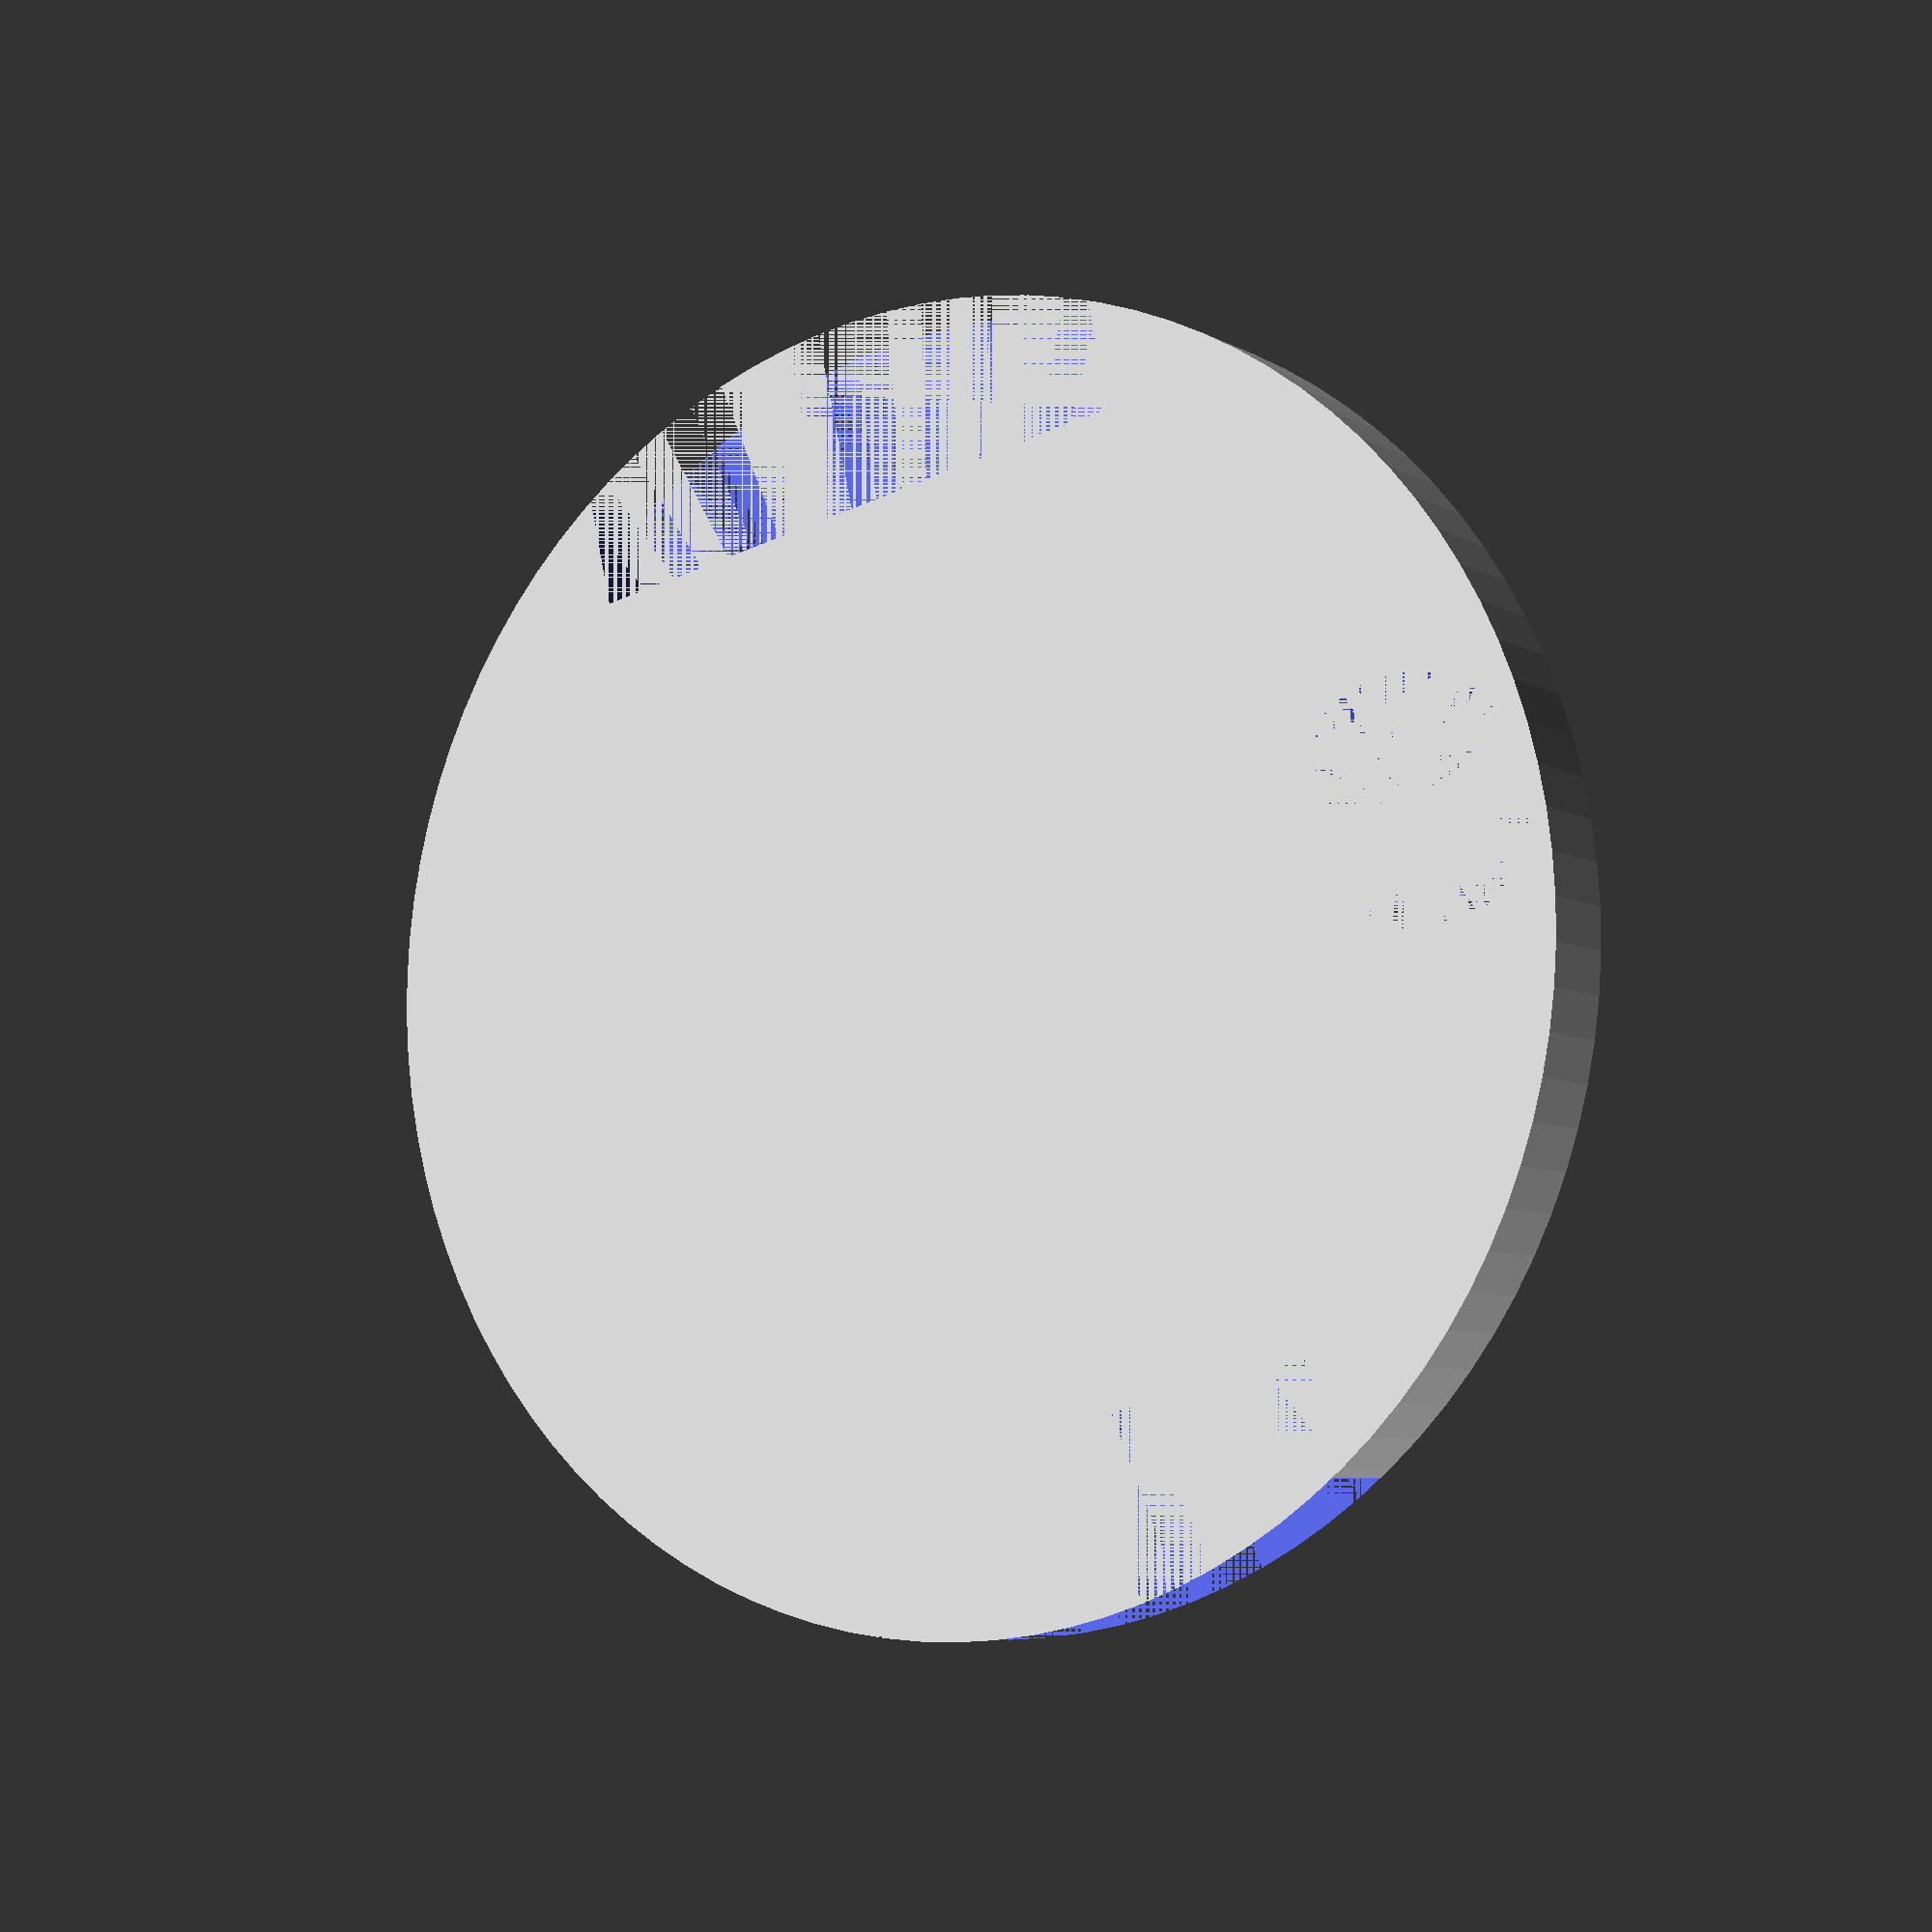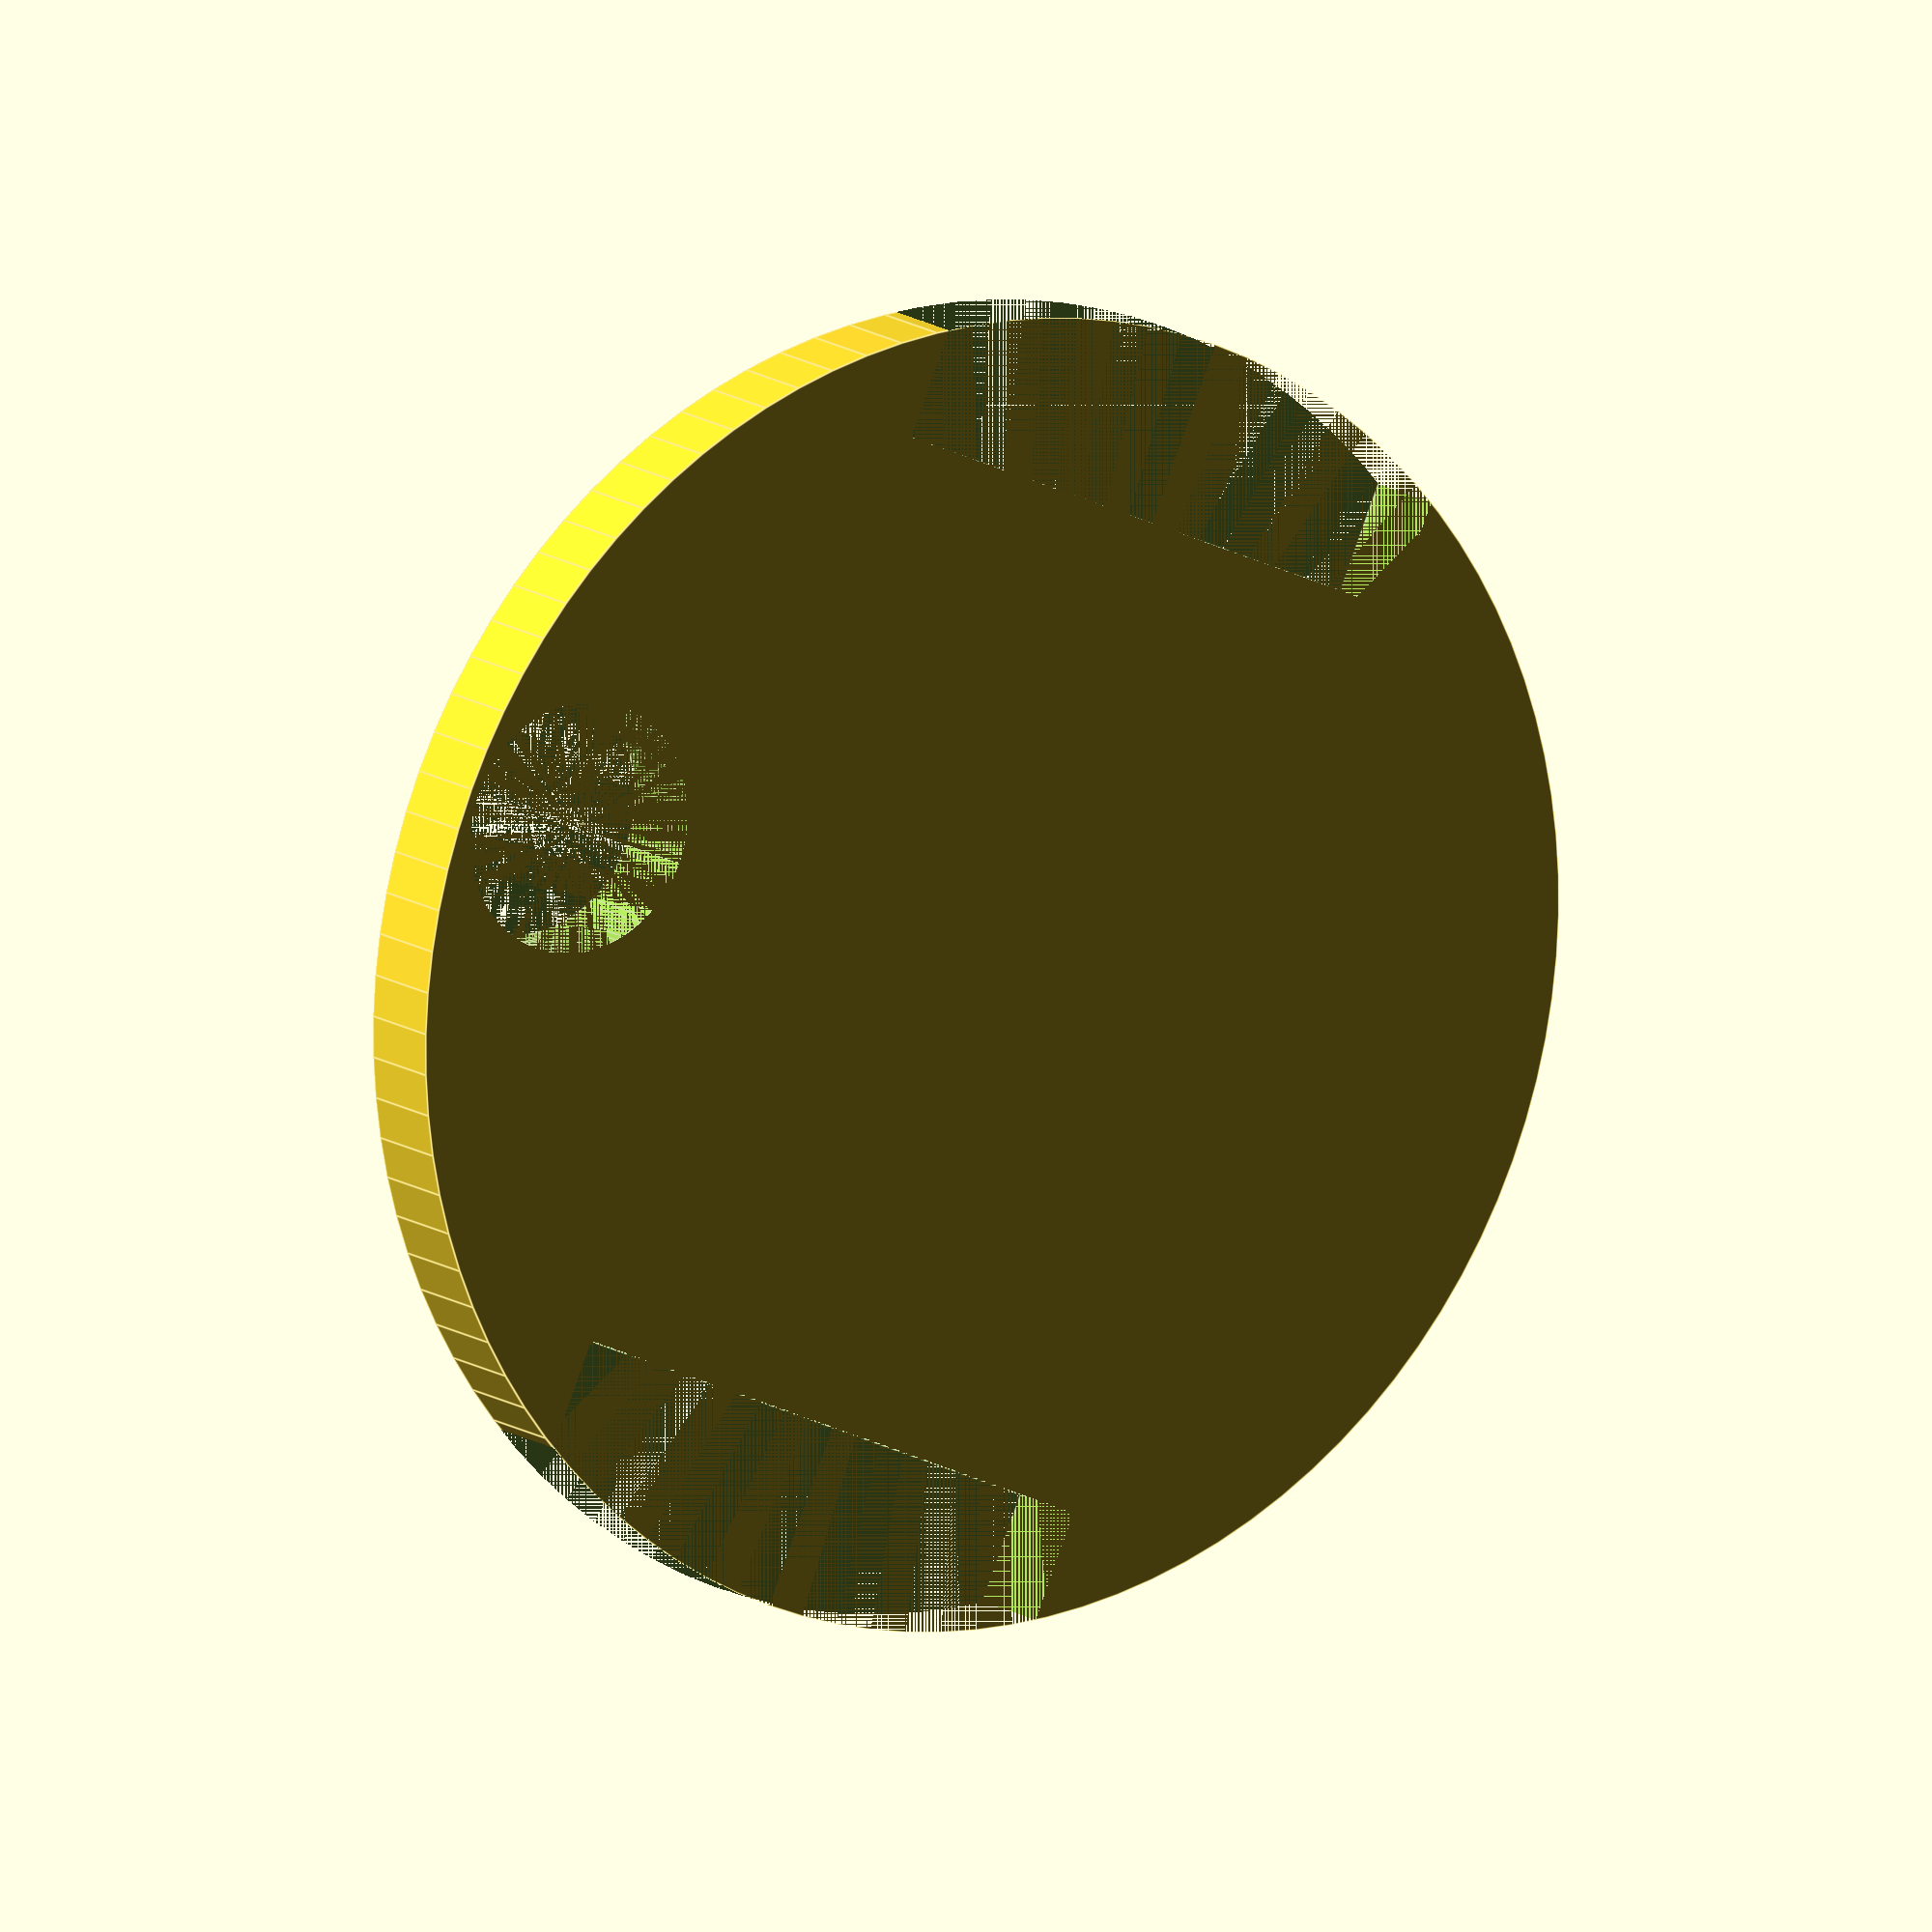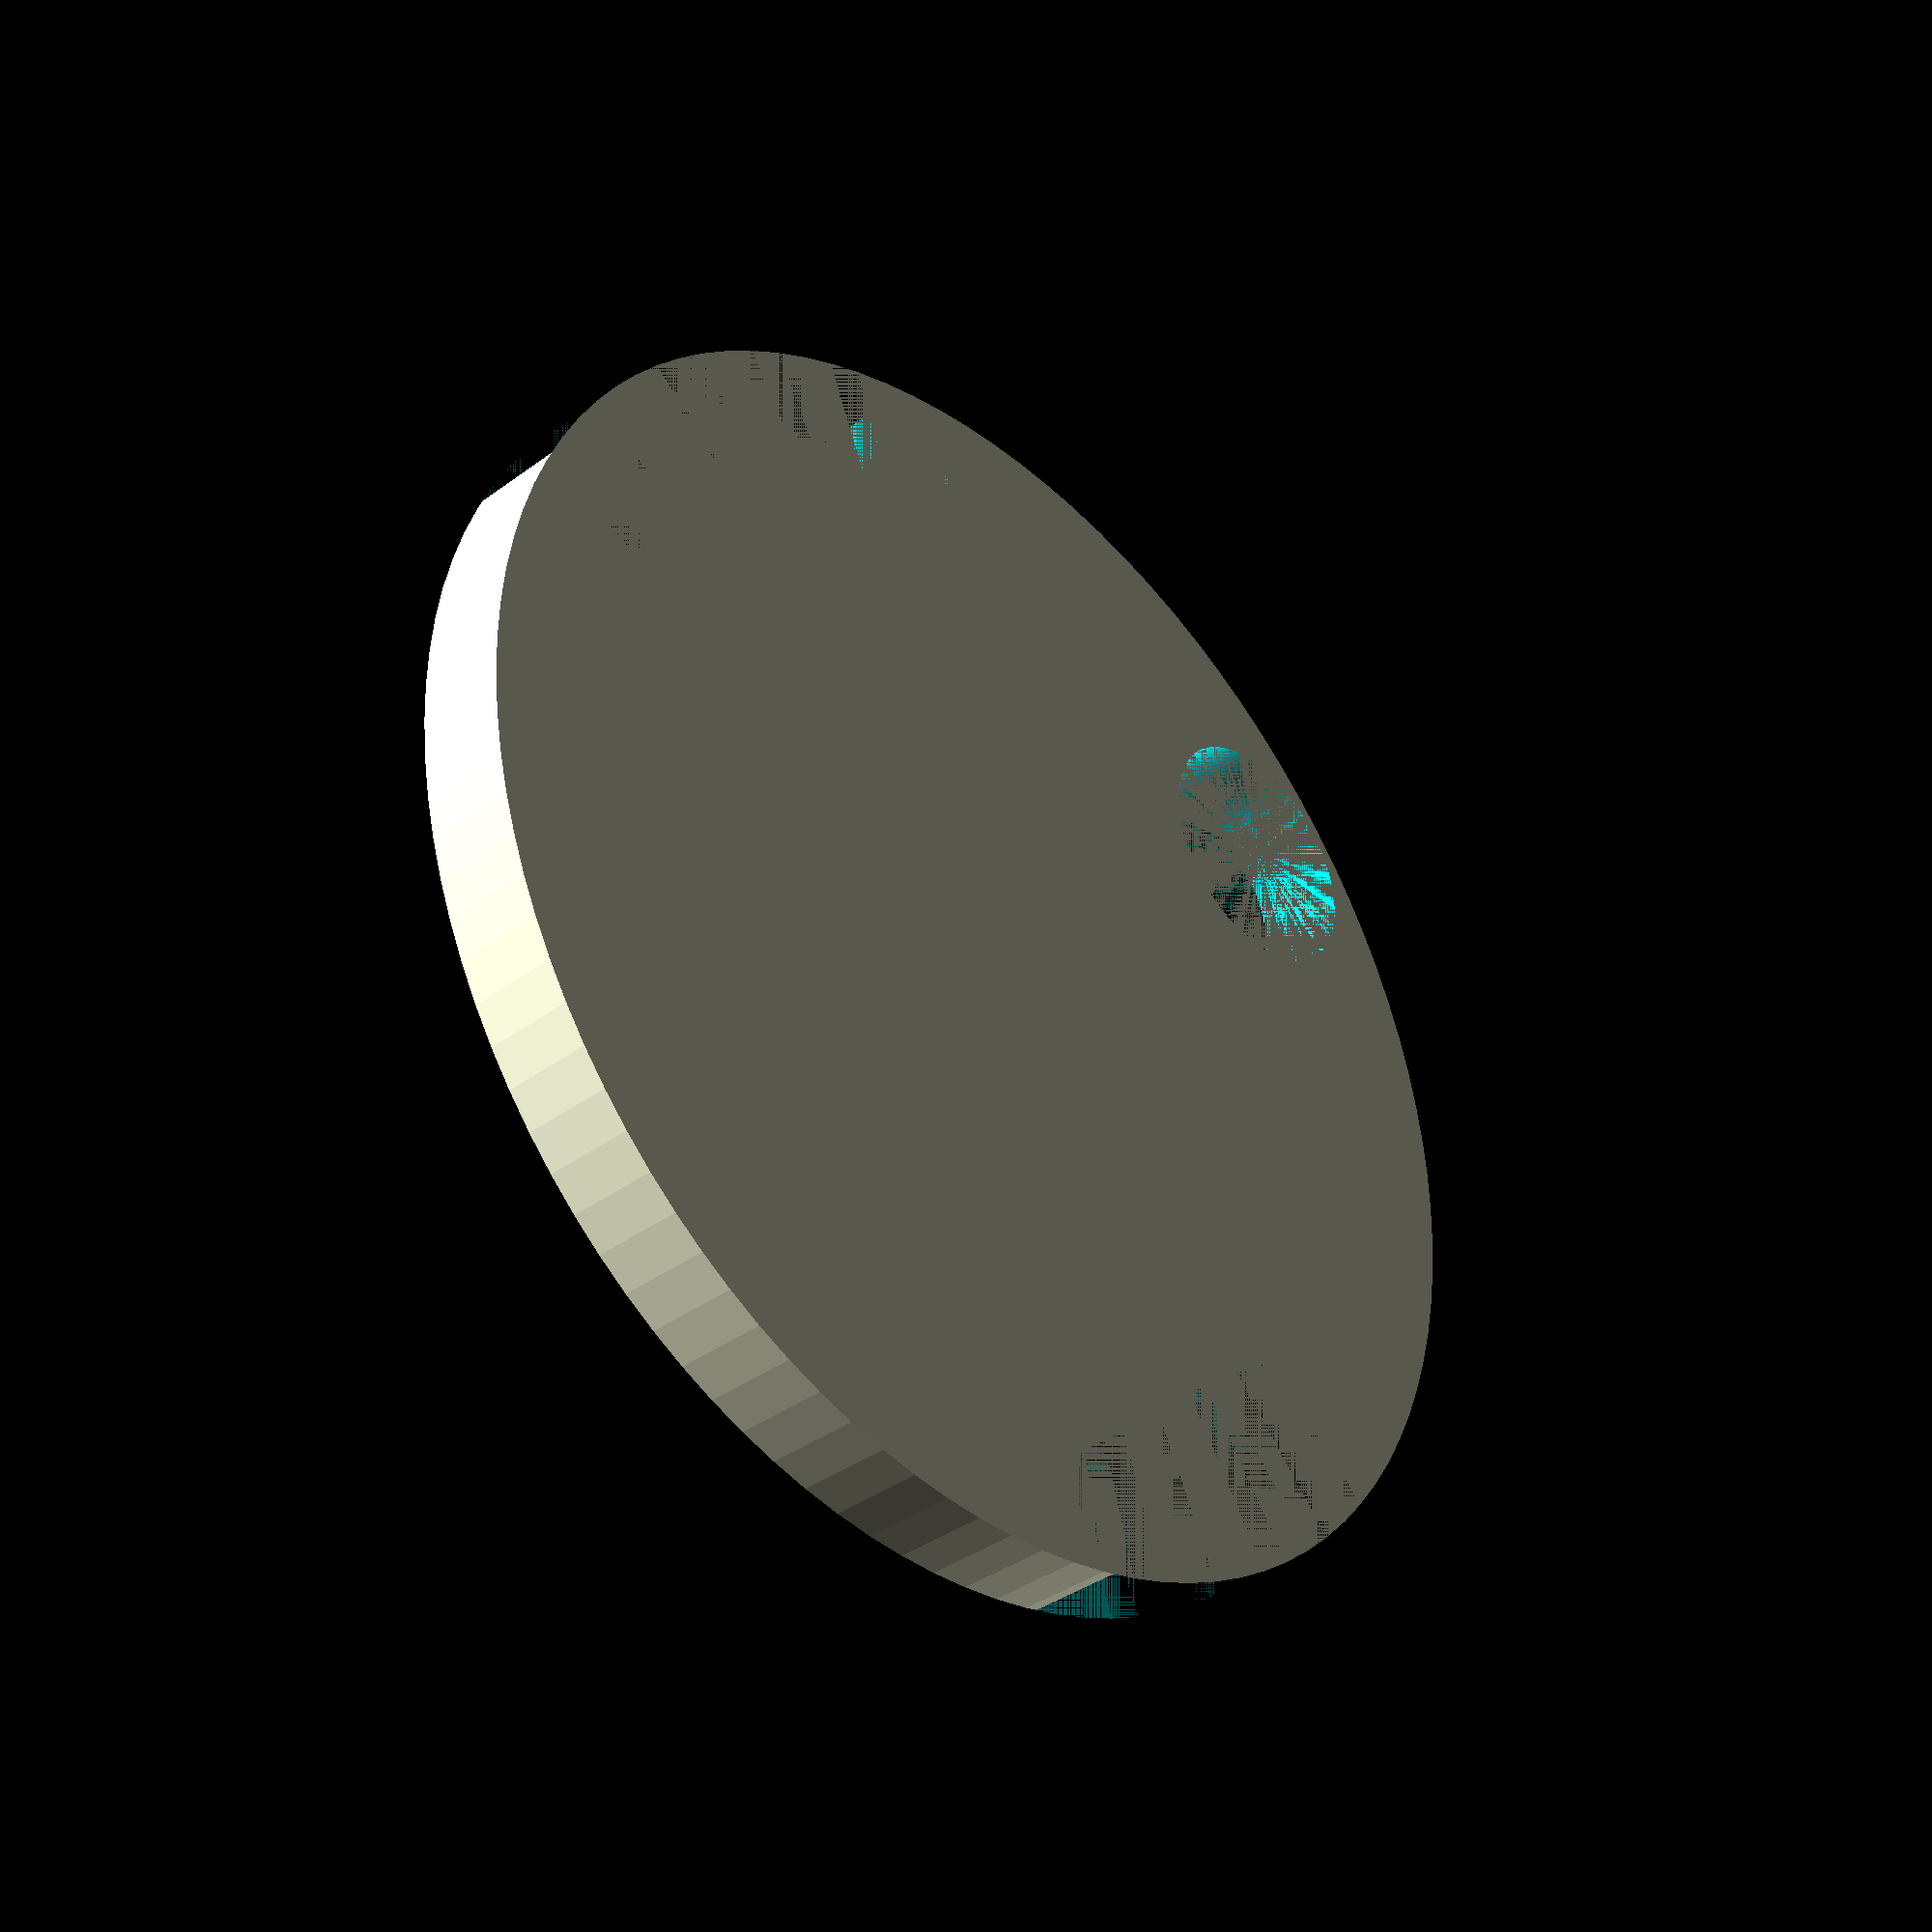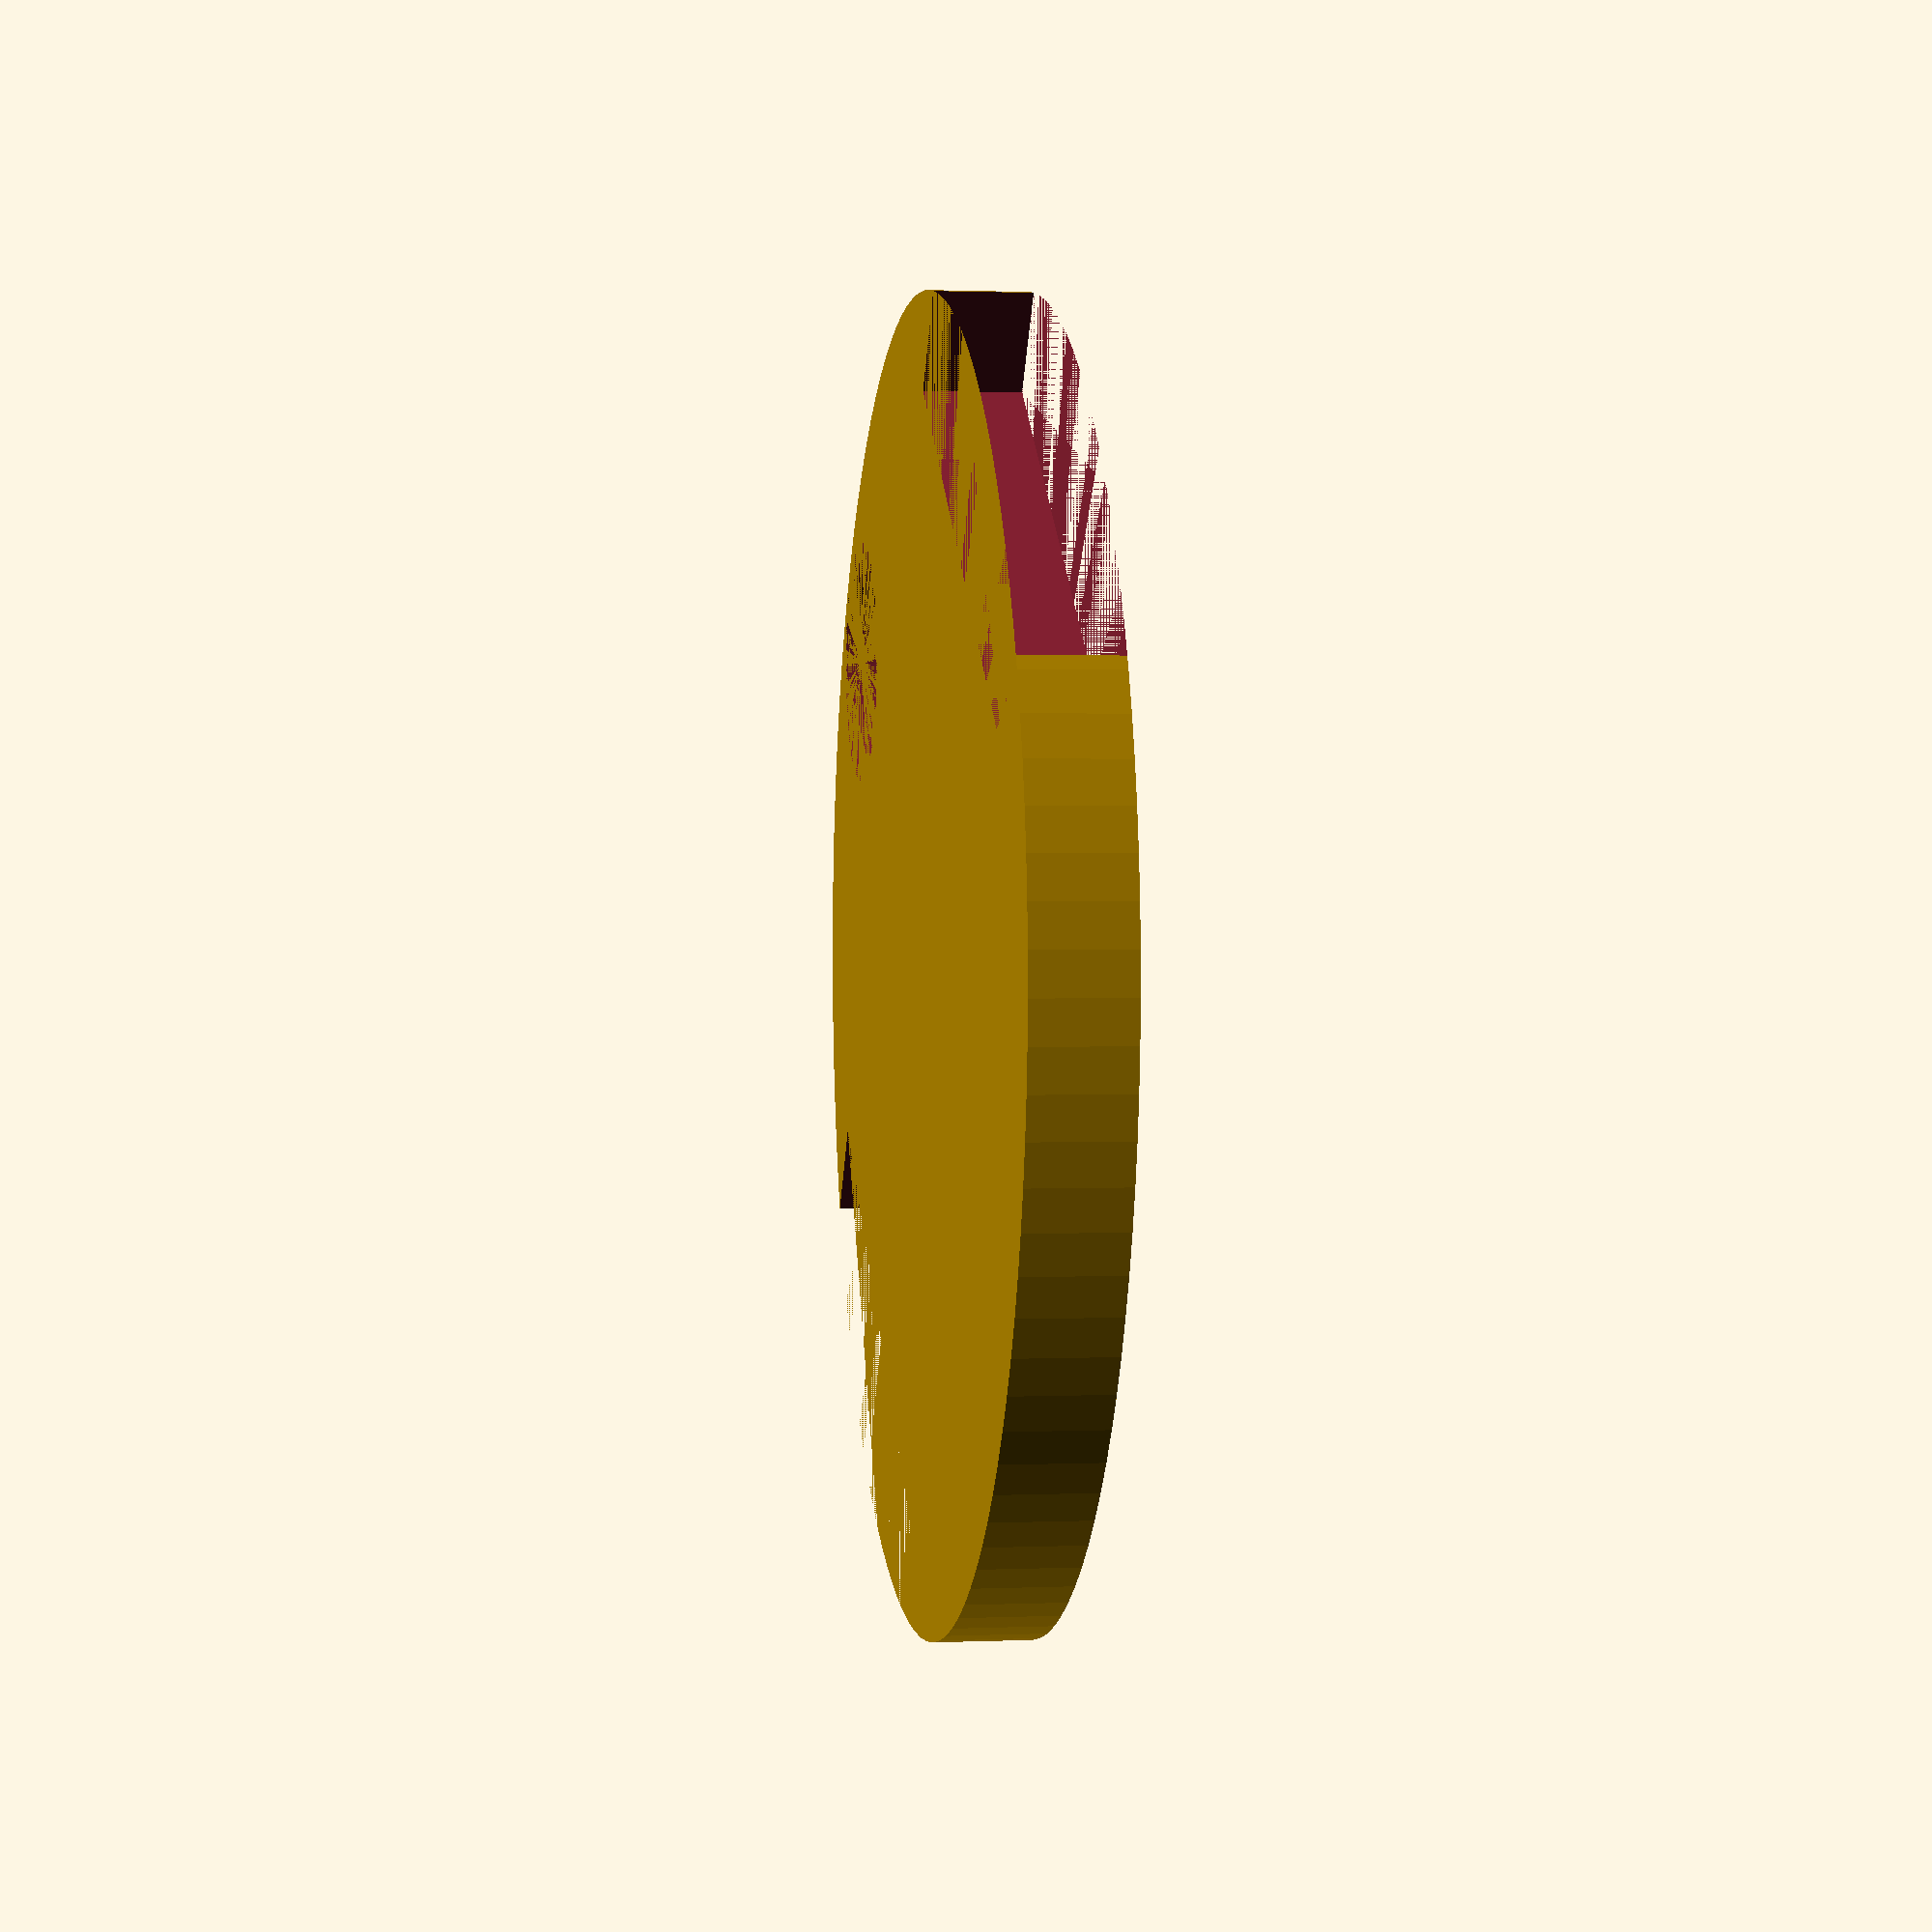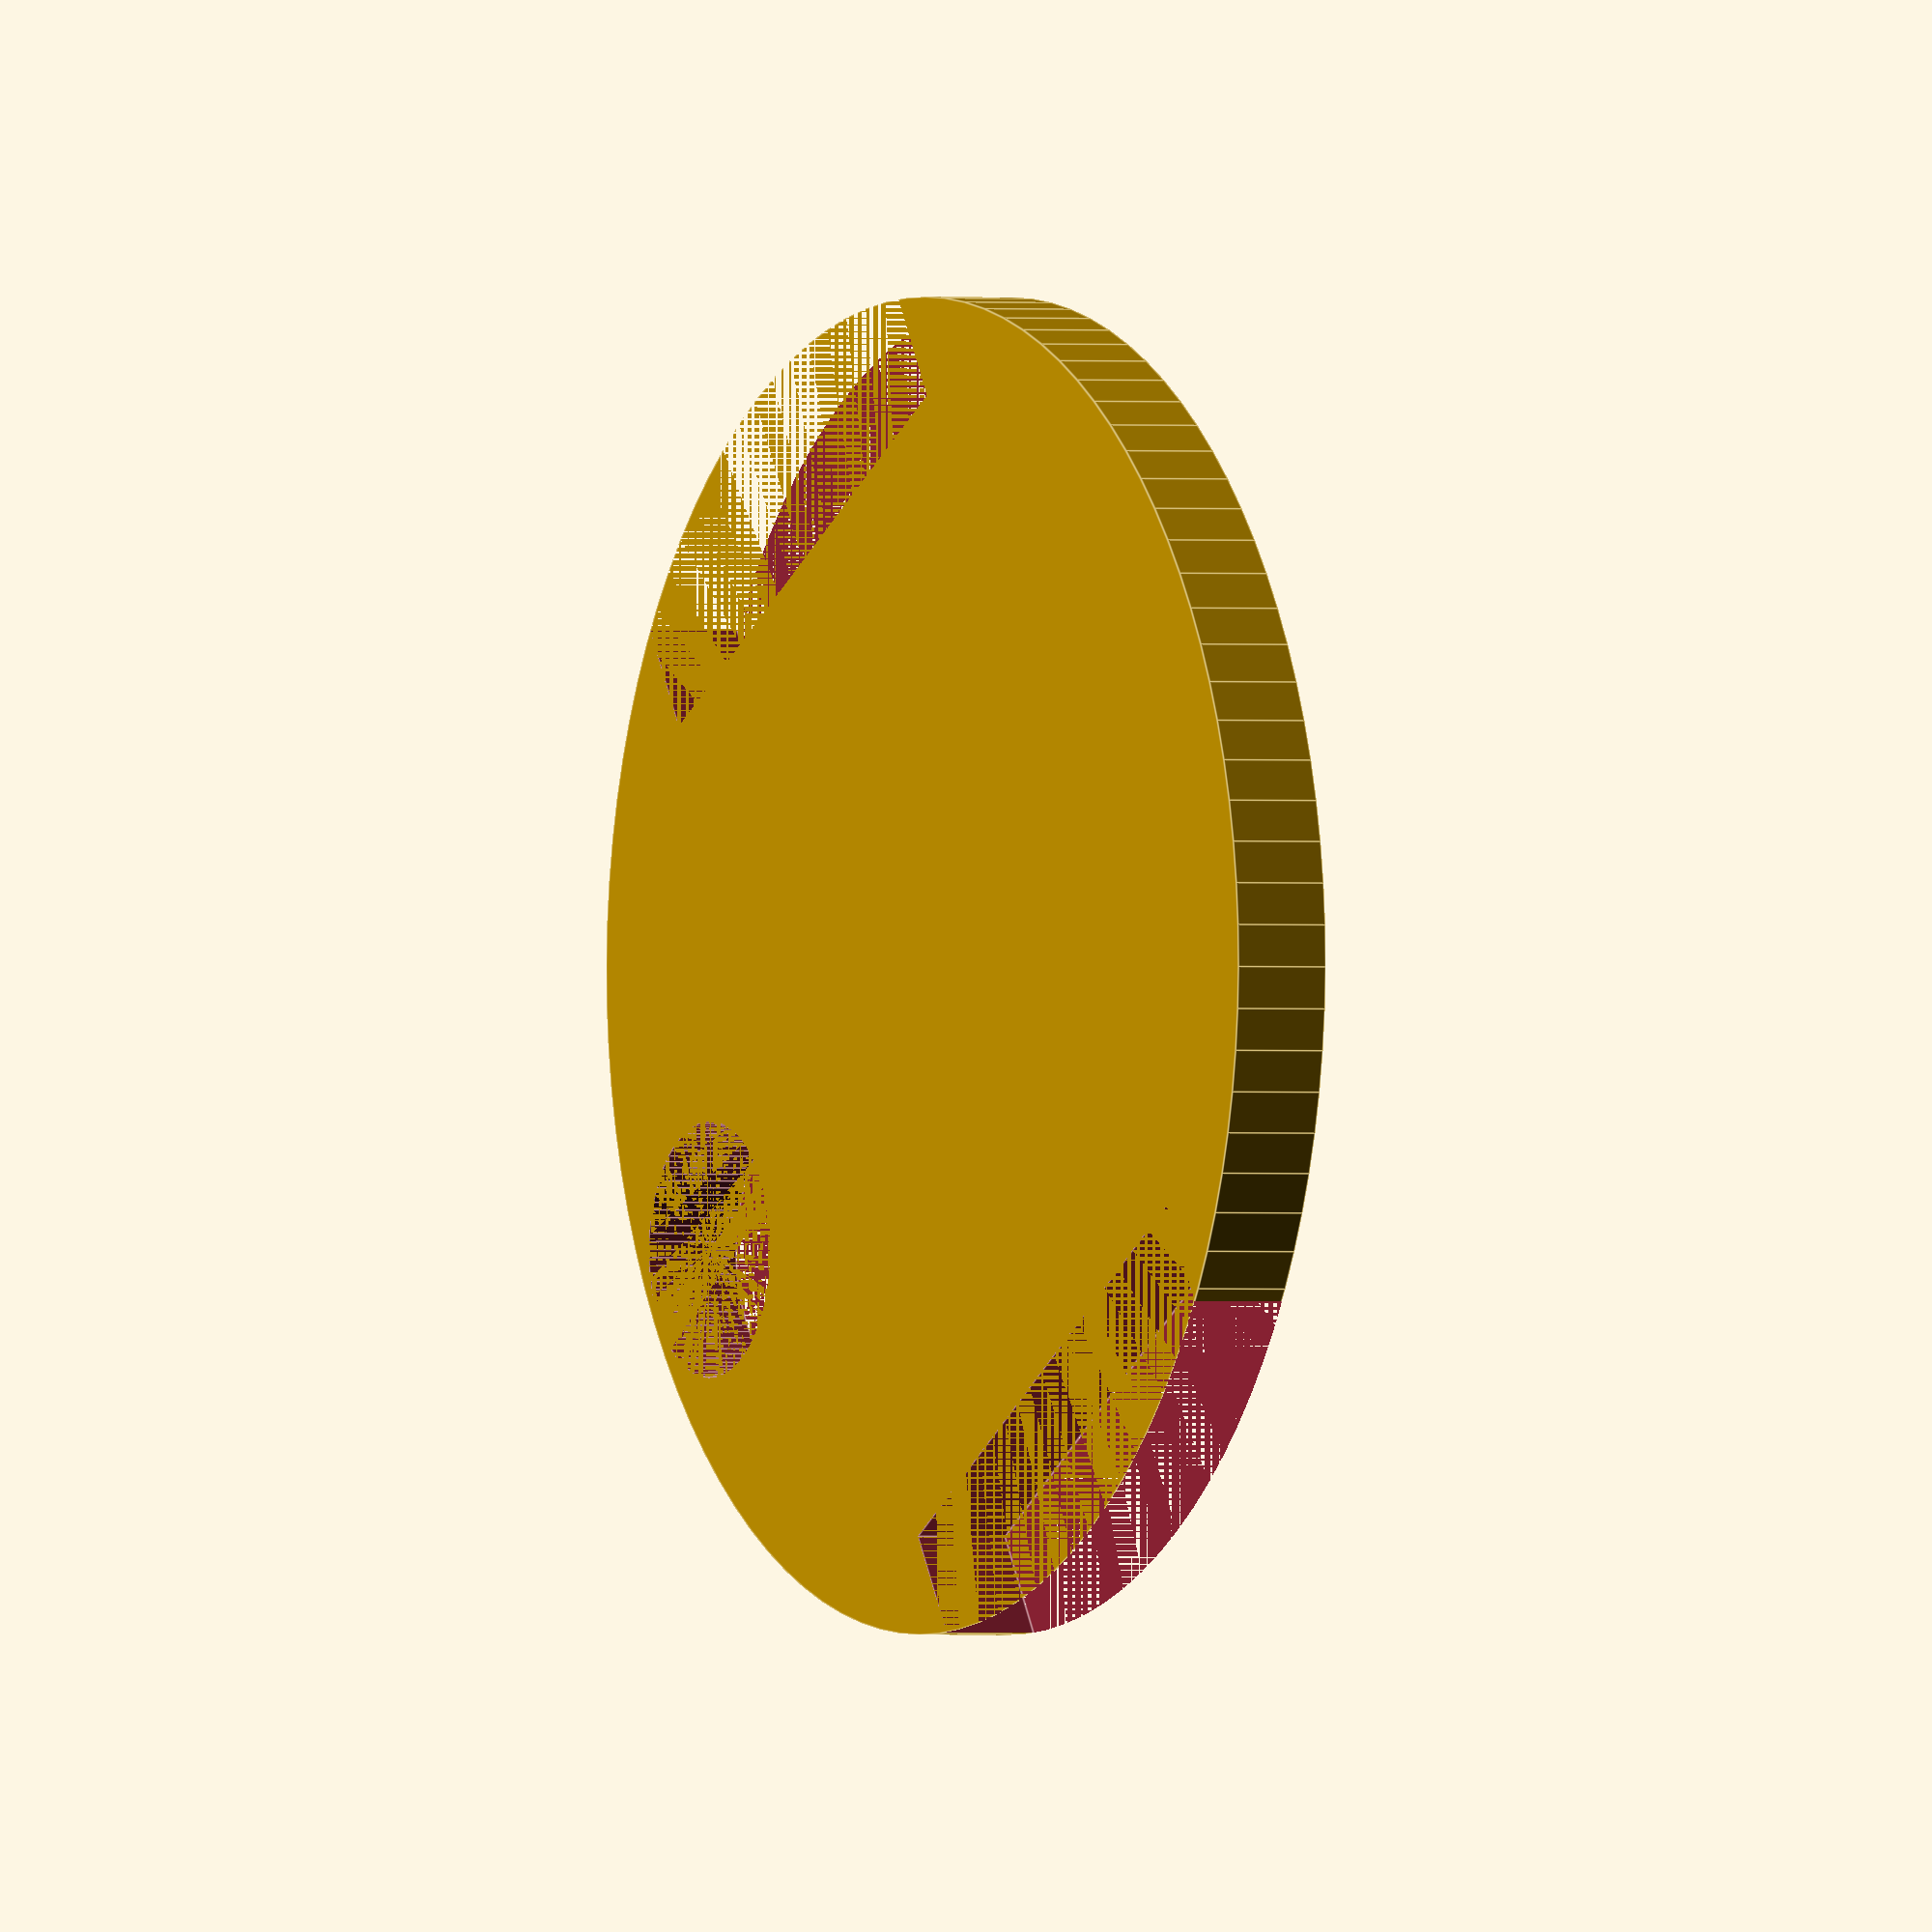
<openscad>
// romi chassis

// cylinder
h = 12;
fn = 100;
r = 81;

// cutouts
// wheels
l = 75;
w = 30;
offset = 58;
// caster
caster_offset = 64.24;
caster_rad = 15.55;

translate([0, 0, -h/2]){
    difference(){
        // chassis base
        cylinder(h, r=r, $fn=fn);
        // wheels
        translate([-l/2, offset, 0])
        cube([l, w, h]);
        translate([-l/2, -offset-w, 0])
        cube([l, w, h]);
        // caster
        translate([-caster_offset, 0, 0])
        cylinder(h, r=caster_rad, $fn=fn);
    }
}
</openscad>
<views>
elev=186.2 azim=347.3 roll=148.2 proj=p view=wireframe
elev=347.4 azim=156.8 roll=147.9 proj=o view=edges
elev=216.6 azim=220.3 roll=46.1 proj=p view=solid
elev=178.8 azim=322.8 roll=278.8 proj=p view=solid
elev=180.5 azim=31.9 roll=298.2 proj=o view=edges
</views>
